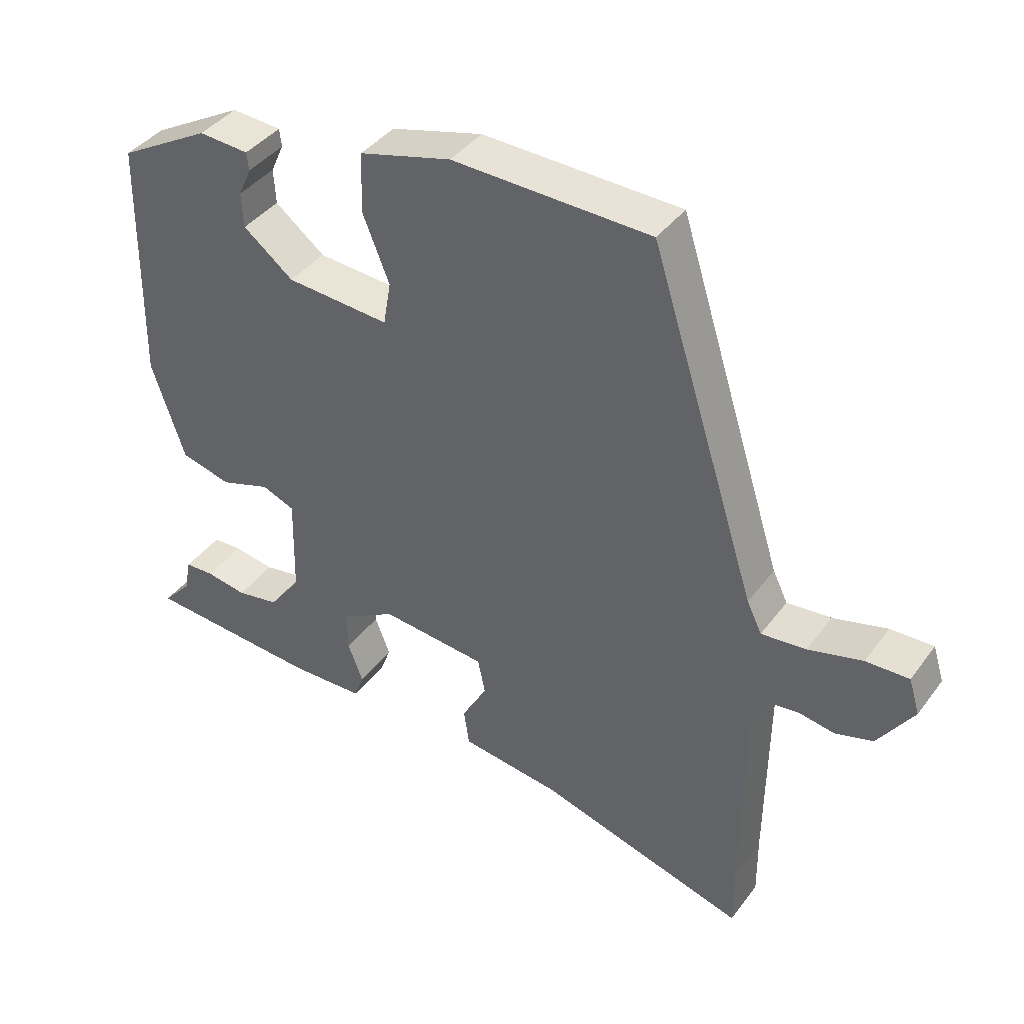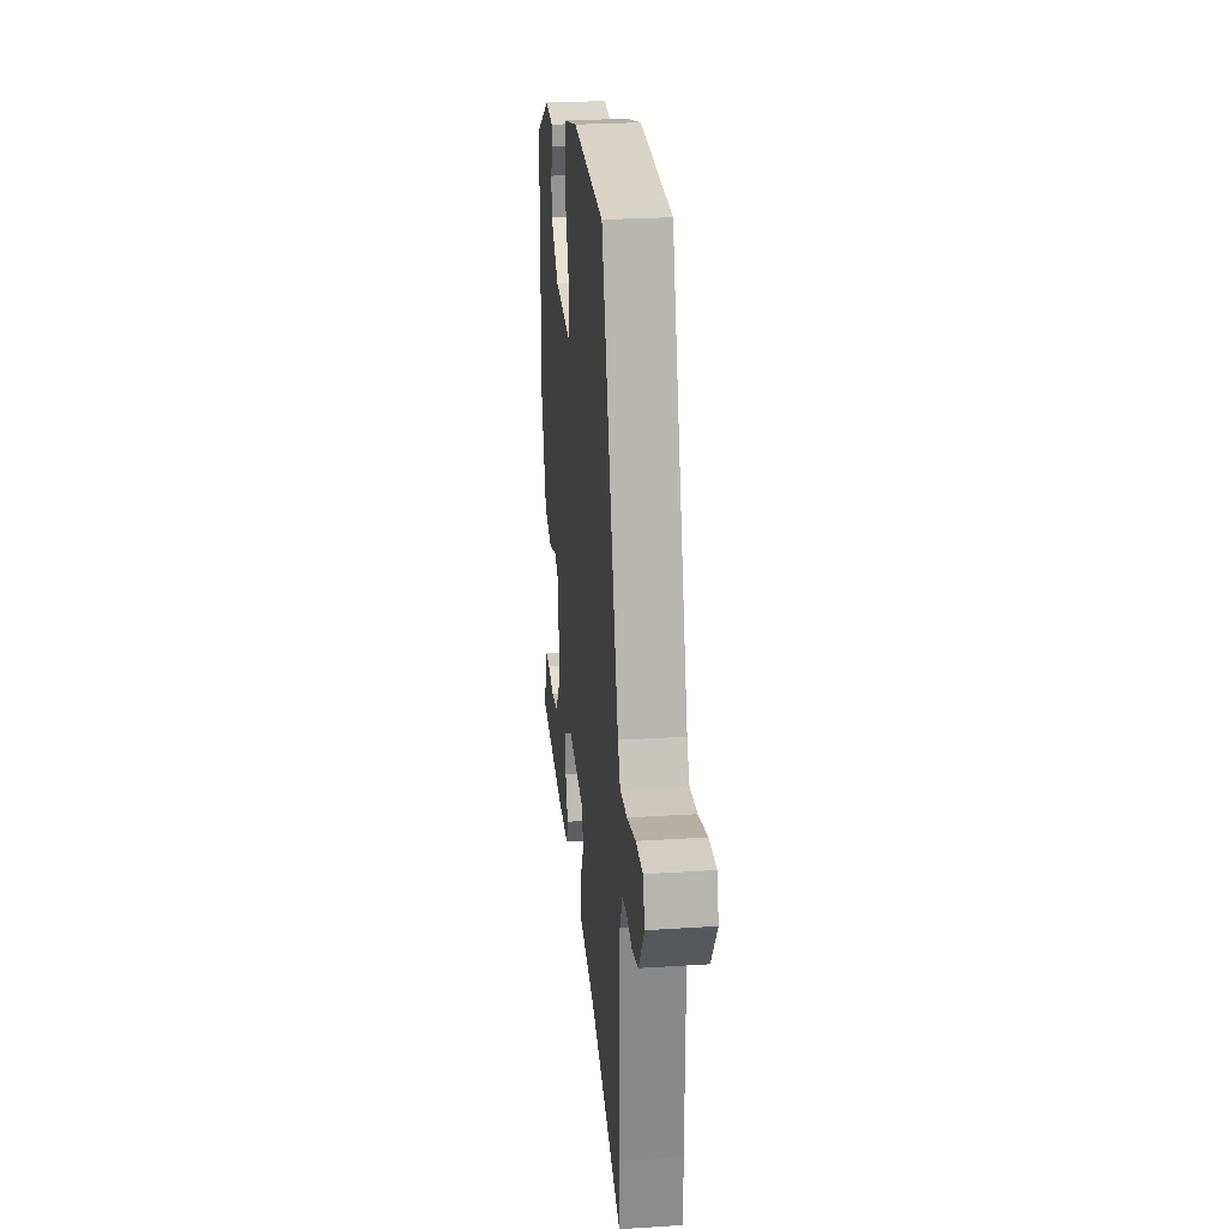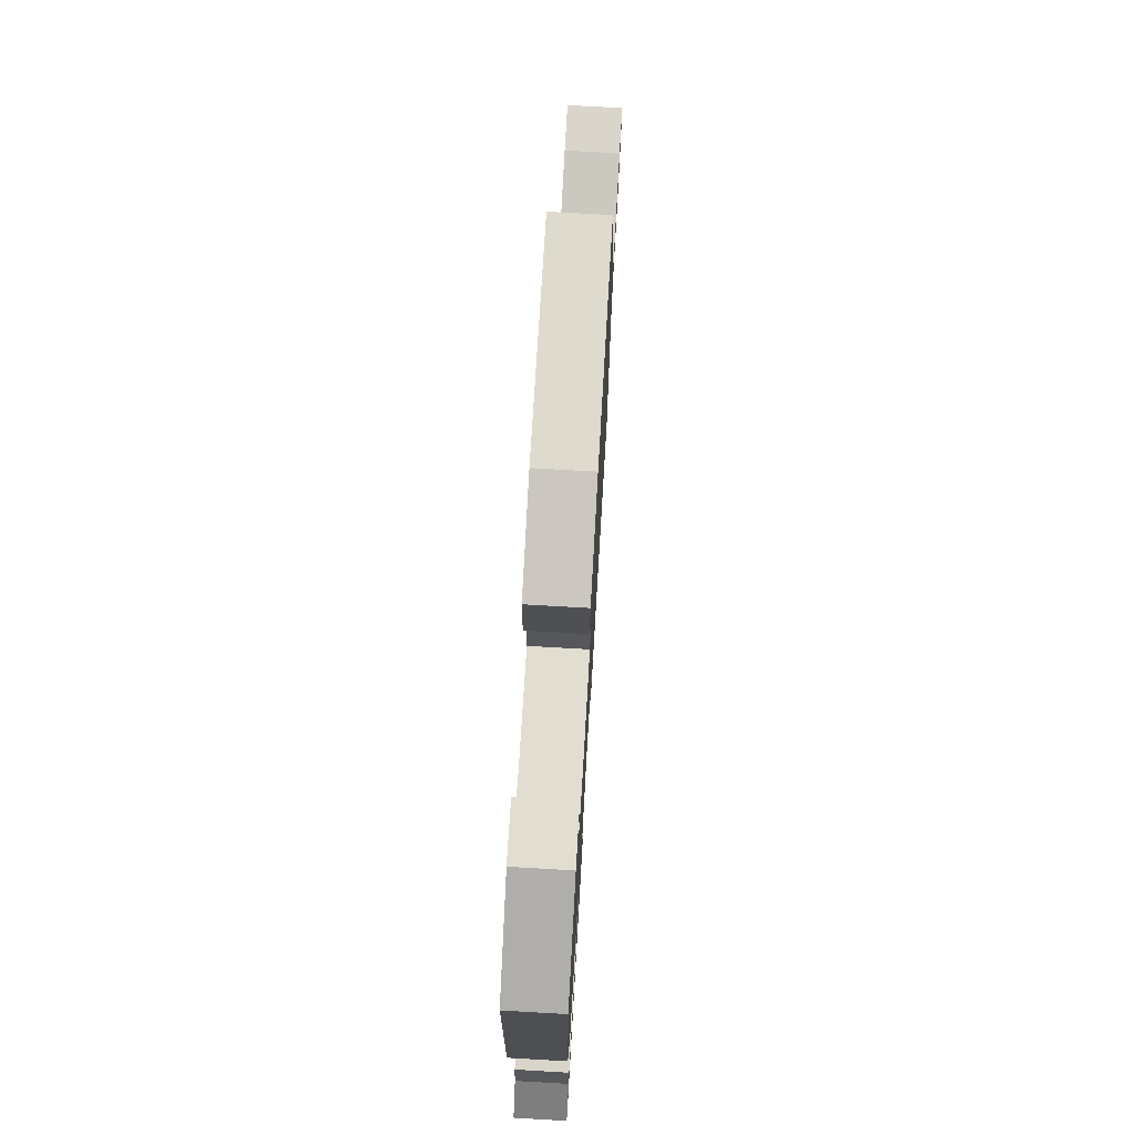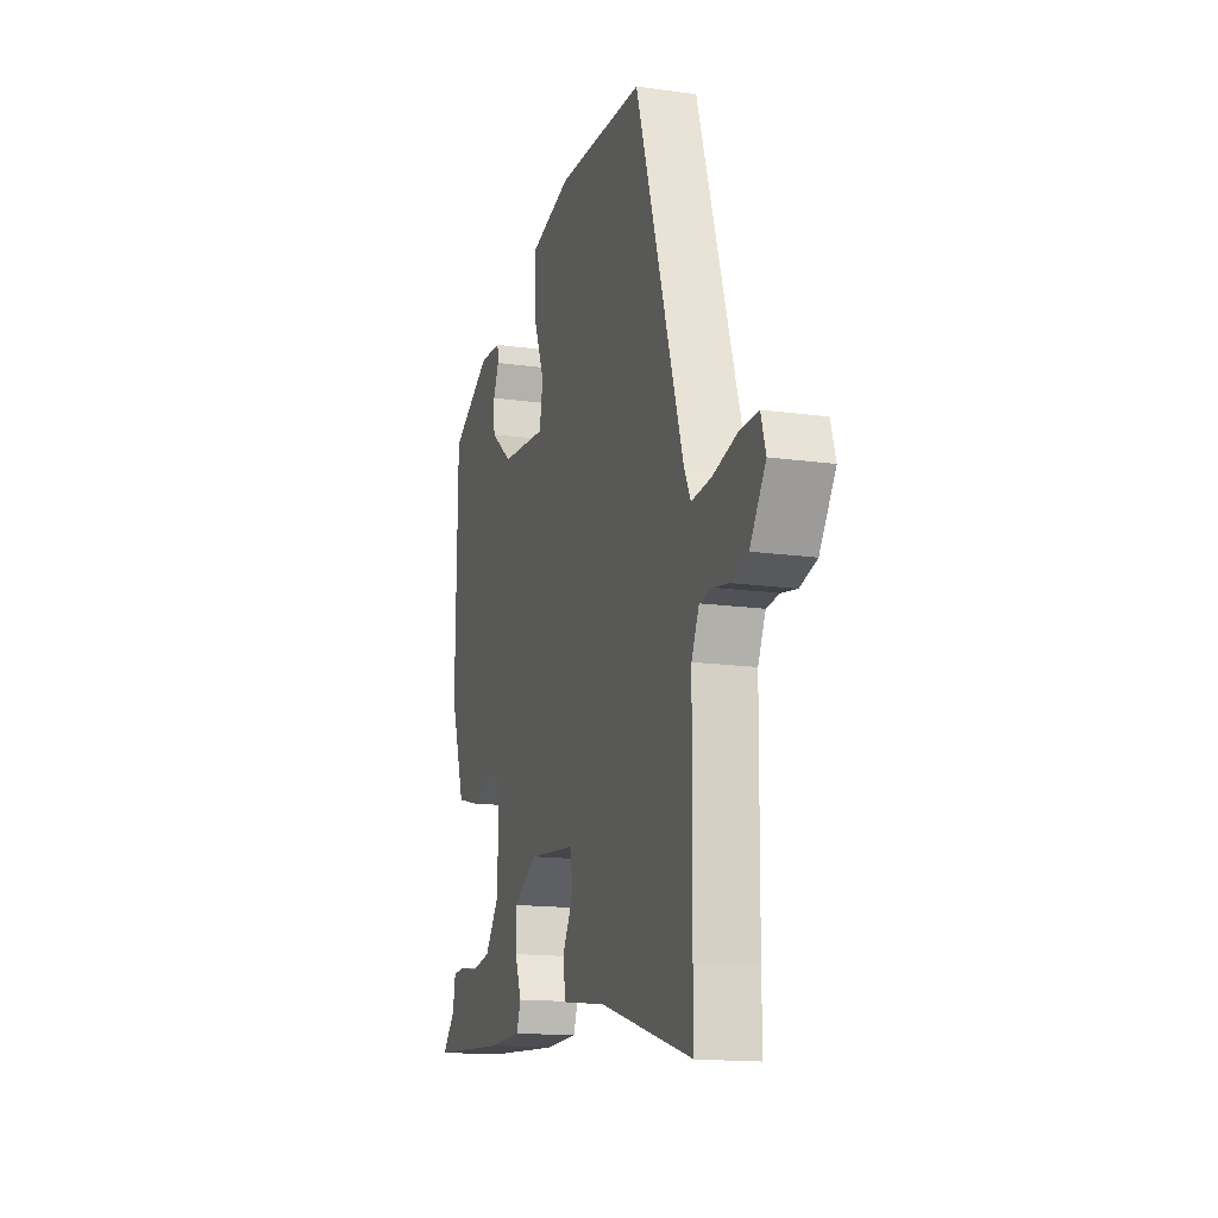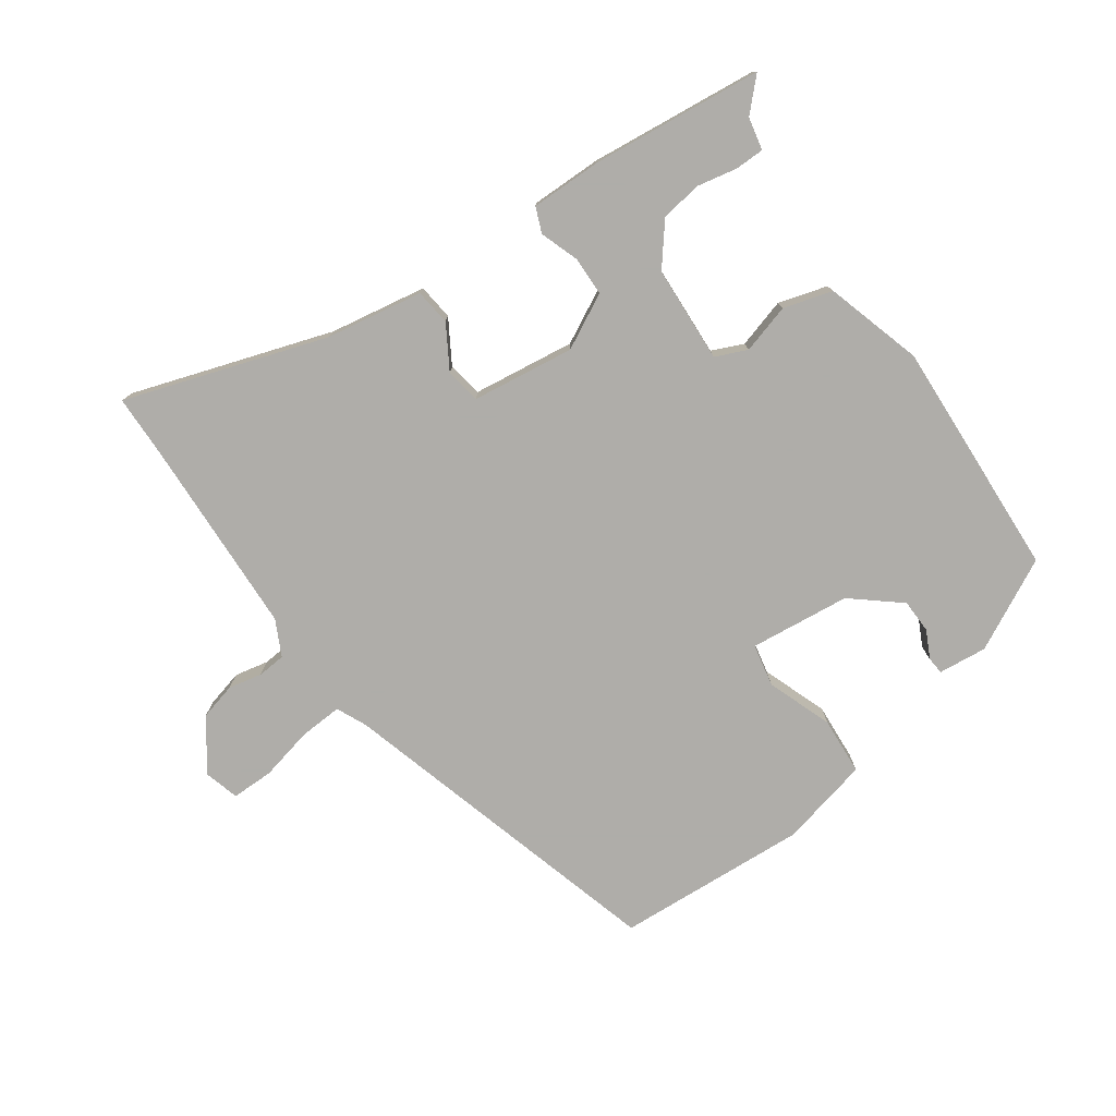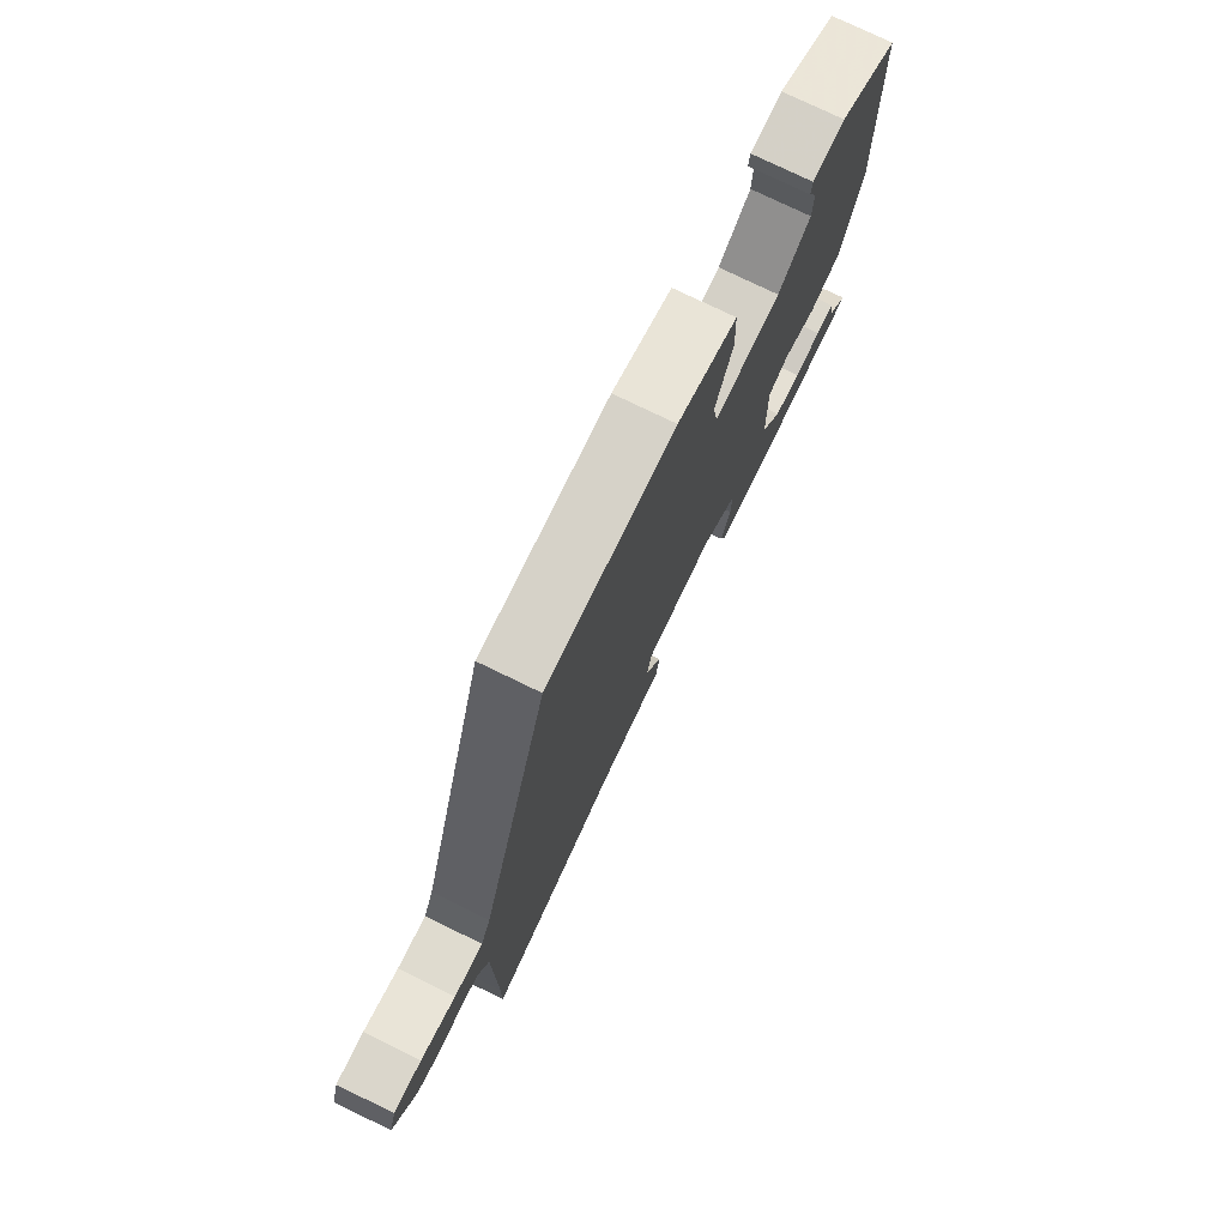
<metadata>
{"format":"obj","ext":"obj","renderer":"f3d","projection":"perspective","resolution":1024,"background":"white","views":[{"elev":40.1,"azim":33.0,"up":"+Z"},{"elev":26.7,"azim":84.2,"up":"+Z"},{"elev":72.8,"azim":-86.7,"up":"+Z"},{"elev":-15.1,"azim":73.2,"up":"+Z"},{"elev":-77.2,"azim":-146.7,"up":"+Y"},{"elev":75.7,"azim":116.0,"up":"+Z"}]}
</metadata>
<code>
v -0.49 0.07 0.375
v -0.356 0.07 0.45
v -0.283 0.07 0.445
v -0.28 0.07 0.419
v -0.299 0.07 0.377
v -0.296 0.07 0.326
v -0.223 0.07 0.269
v -0.072 0.07 0.258
v -0.061 0.07 0.322
v -0.1 0.07 0.419
v -0.097 0.07 0.506
v 0.037 0.07 0.542
v 0.326 0.07 0.534
v 0.483 0.07 0.041
v 0.505 0.07 -0.004
v 0.57 0.07 0.002
v 0.649 0.07 0.023
v 0.712 0.07 0.025
v 0.728 0.07 -0.027
v 0.676 0.07 -0.104
v 0.621 0.07 -0.12
v 0.57 0.07 -0.111
v 0.528 0.07 -0.116
v 0.503 0.07 -0.17
v 0.5 0.07 -0.469
v 0.501 0.07 -0.561
v 0.197 0.07 -0.472
v 0.051 0.07 -0.452
v 0.043 0.07 -0.398
v 0.08 0.07 -0.332
v 0.069 0.07 -0.28
v -0.085 0.07 -0.265
v -0.165 0.07 -0.31
v -0.164 0.07 -0.369
v -0.142 0.07 -0.426
v -0.156 0.07 -0.464
v -0.264 0.07 -0.467
v -0.52 0.07 -0.449
v -0.477 0.07 -0.402
v -0.468 0.07 -0.353
v -0.425 0.07 -0.351
v -0.365 0.07 -0.361
v -0.303 0.07 -0.35
v -0.256 0.07 -0.287
v -0.253 0.07 -0.142
v -0.301 0.07 -0.123
v -0.374 0.07 -0.147
v -0.448 0.07 -0.128
v -0.496 0.07 0.016
v -0.49 0 0.375
v -0.356 0 0.45
v -0.283 0 0.445
v -0.28 0 0.419
v -0.299 0 0.377
v -0.296 0 0.326
v -0.223 0 0.269
v -0.072 0 0.258
v -0.061 0 0.322
v -0.1 0 0.419
v -0.097 0 0.506
v 0.037 0 0.542
v 0.326 0 0.534
v 0.483 0 0.041
v 0.505 0 -0.004
v 0.57 0 0.002
v 0.649 0 0.023
v 0.712 0 0.025
v 0.728 0 -0.027
v 0.676 0 -0.104
v 0.621 0 -0.12
v 0.57 0 -0.111
v 0.528 0 -0.116
v 0.503 0 -0.17
v 0.5 0 -0.469
v 0.501 0 -0.561
v 0.197 0 -0.472
v 0.051 0 -0.452
v 0.043 0 -0.398
v 0.08 0 -0.332
v 0.069 0 -0.28
v -0.085 0 -0.265
v -0.165 0 -0.31
v -0.164 0 -0.369
v -0.142 0 -0.426
v -0.156 0 -0.464
v -0.264 0 -0.467
v -0.52 0 -0.449
v -0.477 0 -0.402
v -0.468 0 -0.353
v -0.425 0 -0.351
v -0.365 0 -0.361
v -0.303 0 -0.35
v -0.256 0 -0.287
v -0.253 0 -0.142
v -0.301 0 -0.123
v -0.374 0 -0.147
v -0.448 0 -0.128
v -0.496 0 0.016
f 49 1 2
f 48 49 2
f 47 48 2
f 46 47 2
f 45 46 2
f 39 40 41 42
f 39 42 43
f 38 39 43
f 37 38 43
f 36 37 43
f 35 36 43
f 34 35 43
f 33 34 43 44
f 27 28 29 30
f 27 30 31
f 26 27 31
f 25 26 31
f 24 25 31
f 23 24 31 32
f 20 21 22
f 19 20 22
f 18 19 22
f 17 18 22
f 16 17 22
f 15 16 22 23
f 14 15 23 32
f 12 13 14
f 11 12 14
f 10 11 14
f 9 10 14
f 8 9 14 32
f 2 3 4 5
f 2 5 6
f 45 2 6
f 33 44 45
f 32 33 45
f 8 32 45
f 7 8 45
f 6 7 45
f 51 50 98
f 51 98 97
f 51 97 96
f 51 96 95
f 51 95 94
f 91 90 89 88
f 92 91 88
f 92 88 87
f 92 87 86
f 92 86 85
f 92 85 84
f 92 84 83
f 93 92 83 82
f 79 78 77 76
f 80 79 76
f 80 76 75
f 80 75 74
f 80 74 73
f 81 80 73 72
f 71 70 69
f 71 69 68
f 71 68 67
f 71 67 66
f 71 66 65
f 72 71 65 64
f 81 72 64 63
f 63 62 61
f 63 61 60
f 63 60 59
f 63 59 58
f 81 63 58 57
f 54 53 52 51
f 55 54 51
f 55 51 94
f 94 93 82
f 94 82 81
f 94 81 57
f 94 57 56
f 94 56 55
f 1 50 51 2
f 2 51 52 3
f 3 52 53 4
f 4 53 54 5
f 5 54 55 6
f 6 55 56 7
f 7 56 57 8
f 8 57 58 9
f 9 58 59 10
f 10 59 60 11
f 11 60 61 12
f 12 61 62 13
f 13 62 63 14
f 14 63 64 15
f 15 64 65 16
f 16 65 66 17
f 17 66 67 18
f 18 67 68 19
f 19 68 69 20
f 20 69 70 21
f 21 70 71 22
f 22 71 72 23
f 23 72 73 24
f 24 73 74 25
f 25 74 75 26
f 26 75 76 27
f 27 76 77 28
f 28 77 78 29
f 29 78 79 30
f 30 79 80 31
f 31 80 81 32
f 32 81 82 33
f 33 82 83 34
f 34 83 84 35
f 35 84 85 36
f 36 85 86 37
f 37 86 87 38
f 38 87 88 39
f 39 88 89 40
f 40 89 90 41
f 41 90 91 42
f 42 91 92 43
f 43 92 93 44
f 44 93 94 45
f 45 94 95 46
f 46 95 96 47
f 47 96 97 48
f 48 97 98 49
f 49 98 50 1

</code>
